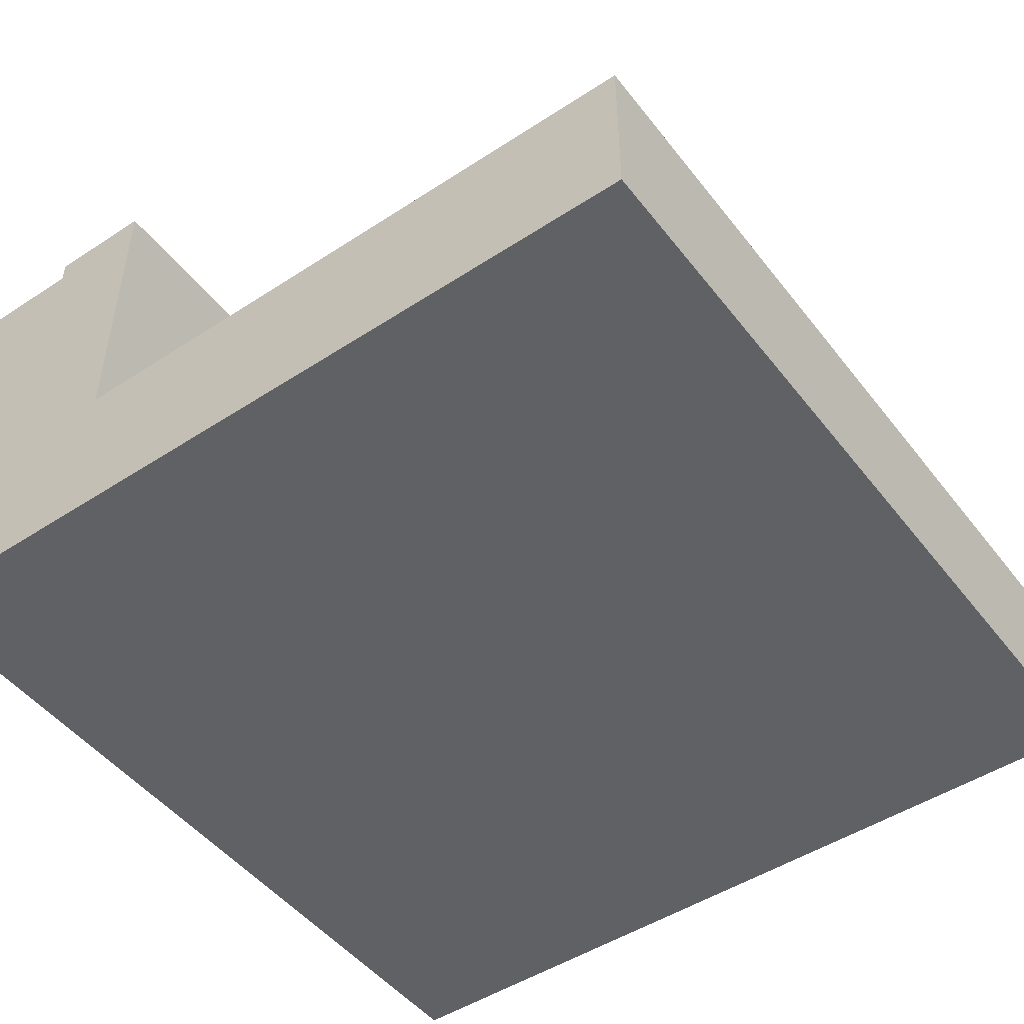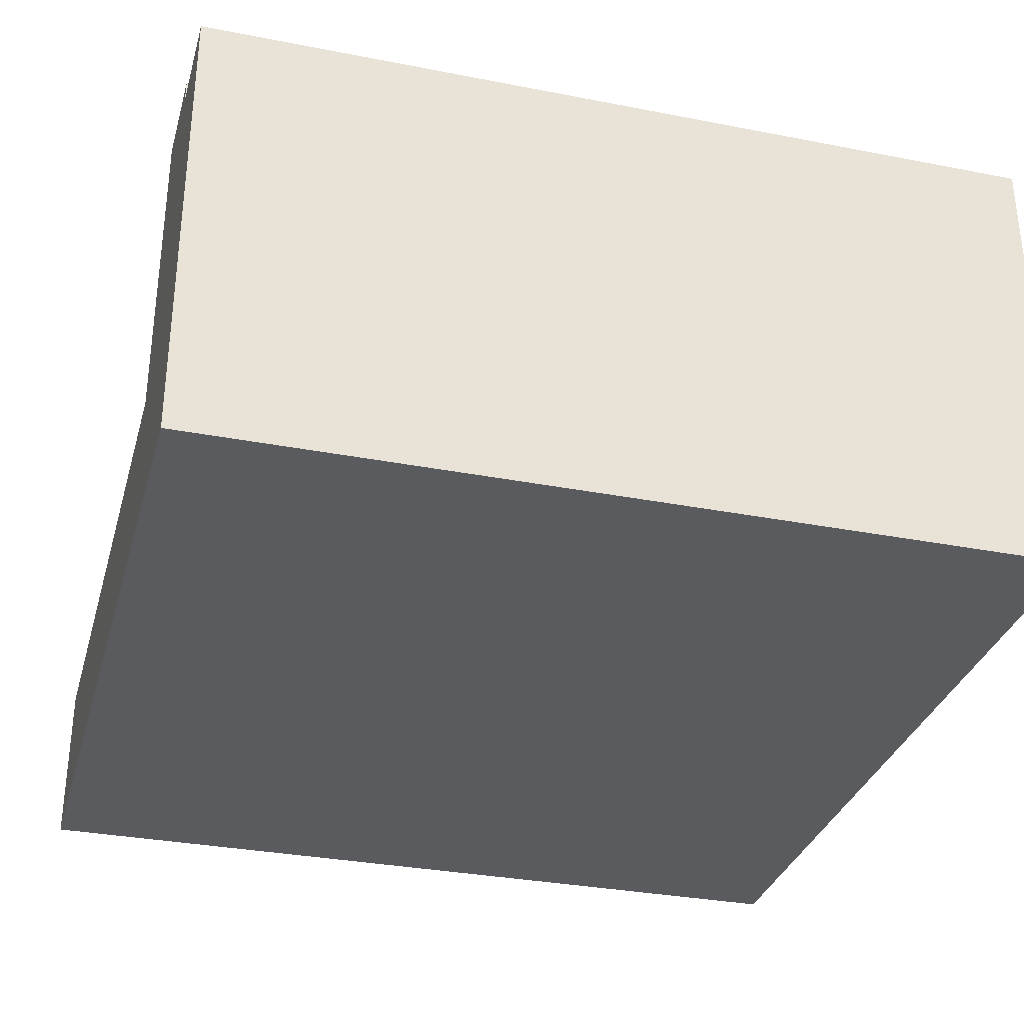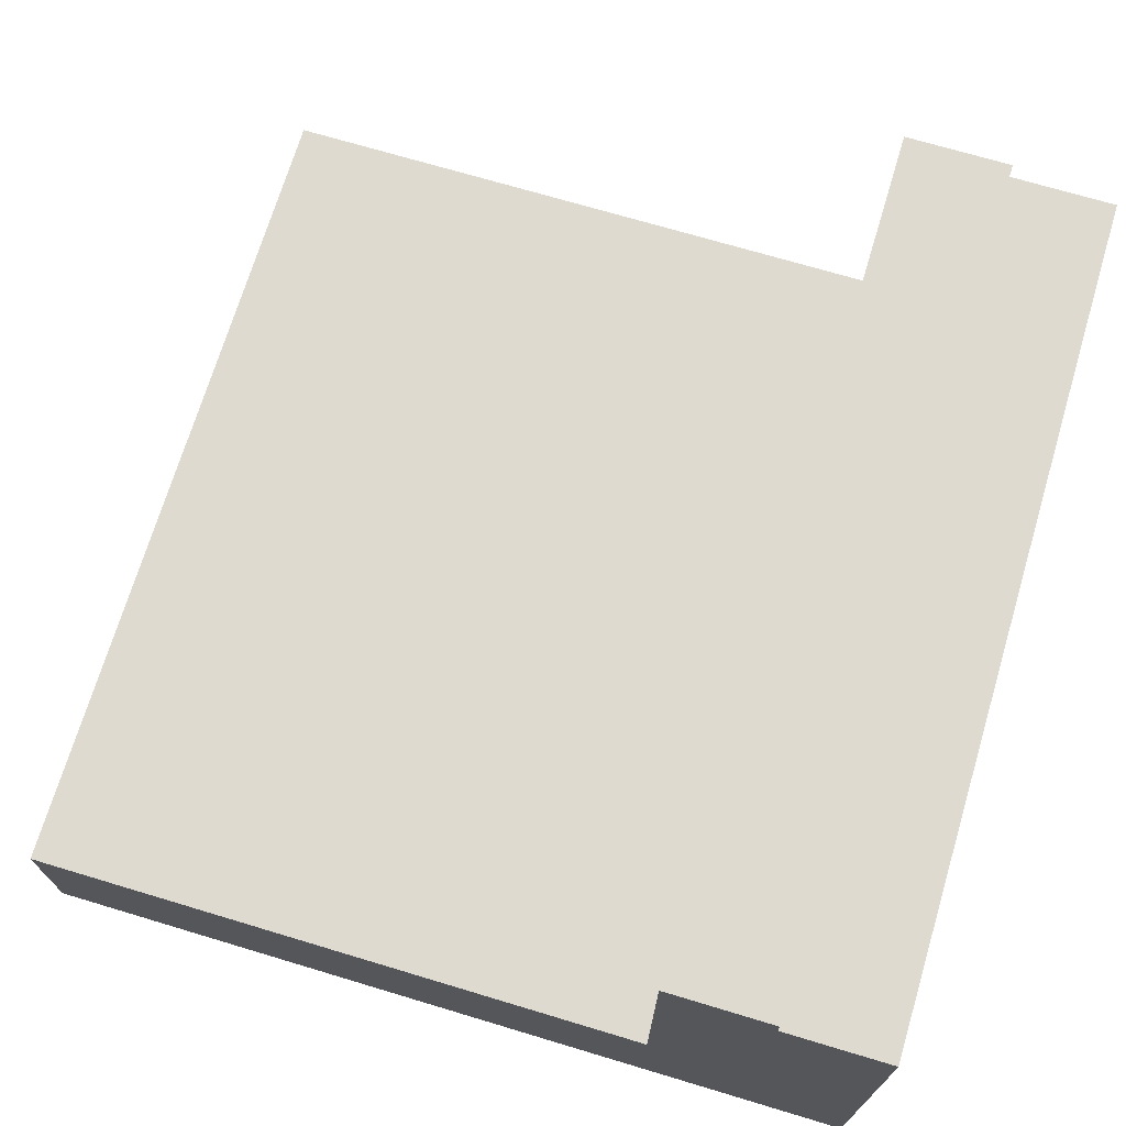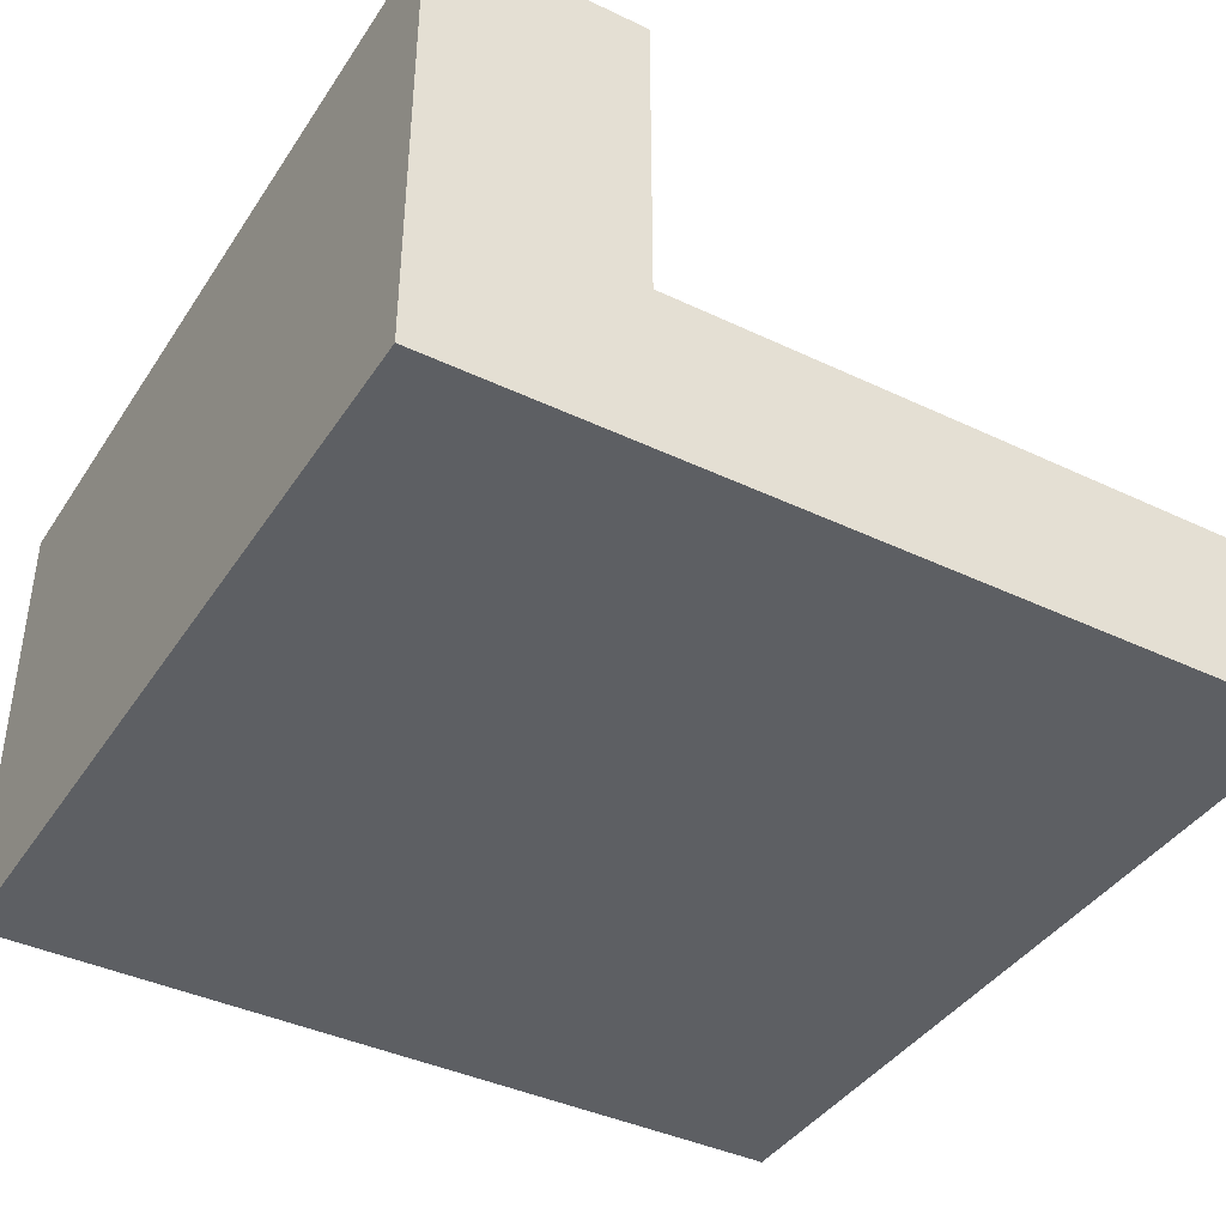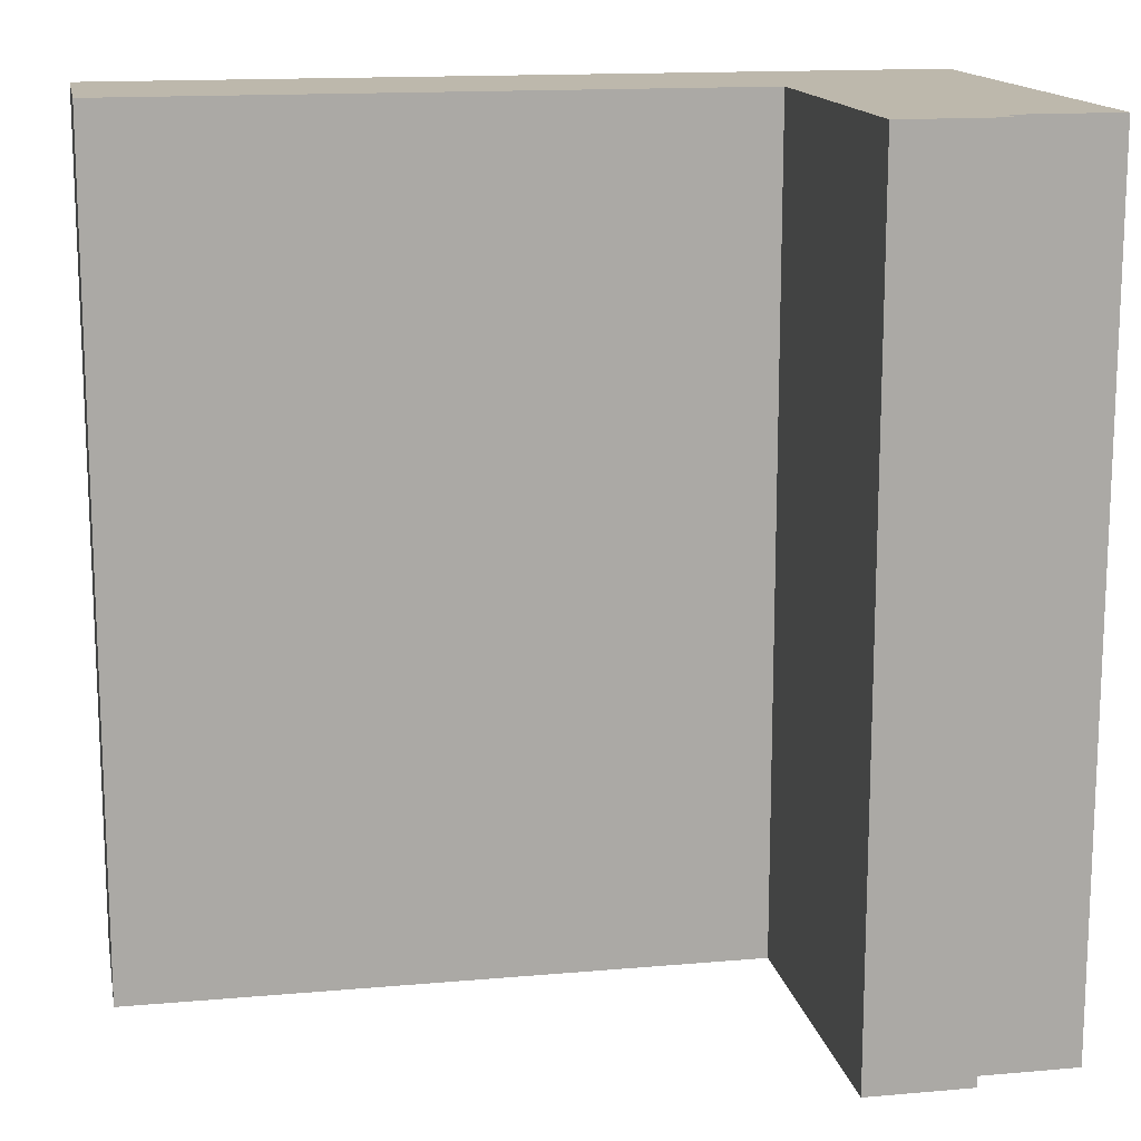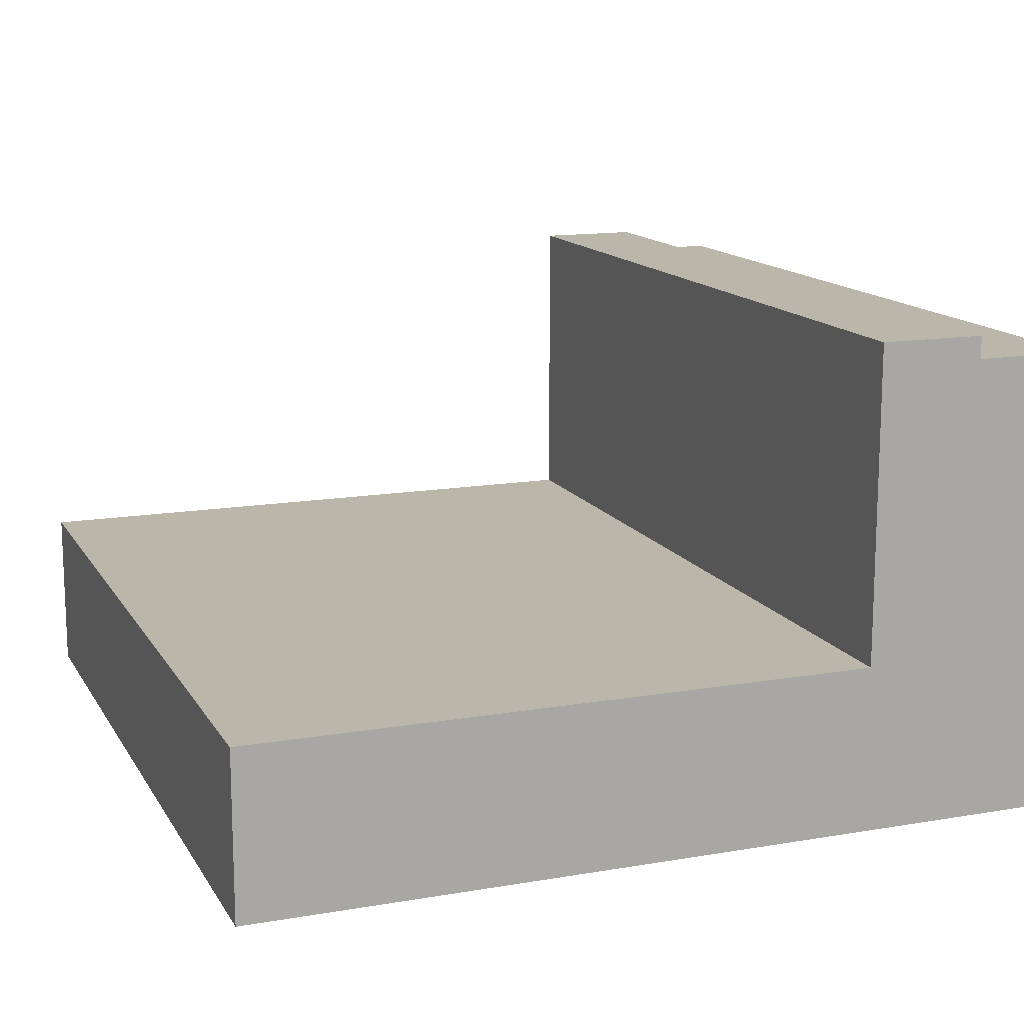
<metadata>
{"format":"obj","ext":"obj","renderer":"f3d","projection":"perspective","resolution":1024,"background":"white","views":[{"elev":-48.5,"azim":36.1,"up":"+Y"},{"elev":-32.3,"azim":-105.2,"up":"+Y"},{"elev":71.0,"azim":-163.3,"up":"+Y"},{"elev":-40.3,"azim":-30.3,"up":"+Y"},{"elev":14.7,"azim":169.2,"up":"+Z"},{"elev":14.1,"azim":159.3,"up":"+Y"}]}
</metadata>
<code>
o Mesh1_Group1_Model.132
v -1.125 0 -1.5
v -1.125 1.65 -1.5
v -0.75 0.6 -1.5
v 1.5 0.3 -1.5
v 1.5 0 1.5
v 1.5 0 -1.5
v -1.125 0 1.5
v -0.75 0.6 1.5
v -1.125 1.65 1.5
v -1.125 1.73 -1.5
v -1.125 1.73 1.5
v -0.75 1.73 1.5
v -0.75 1.73 -1.5
v -0.75 0.3 -1.5
v 1.5 0.3 1.5
v -0.75 0.3 1.5
v -1.5 0 -1.5
v -1.5 1.65 -1.5
v -1.5 1.65 1.5
v -1.5 0 1.5
v 1.5 0.6 -1.5
v 1.5 0.6 1.5
f 1 2 3
f 4 5 6
f 7 8 9
f 10 9 11
f 10 12 13
f 12 3 13
f 4 6 14
f 6 1 14
f 2 10 13
f 13 3 2
f 3 14 1
f 4 15 5
f 12 11 9
f 7 5 16
f 5 15 16
f 16 8 7
f 8 12 9
f 10 2 9
f 10 11 12
f 12 8 3
f 7 17 1
f 9 18 19
f 7 19 20
f 20 18 17
f 2 17 18
f 1 6 5
f 7 20 17
f 1 5 7
f 9 2 18
f 7 9 19
f 20 19 18
f 2 1 17
f 15 21 22
f 16 22 8
f 21 8 22
f 4 3 21
f 15 4 21
f 16 15 22
f 21 3 8
f 4 14 3

</code>
